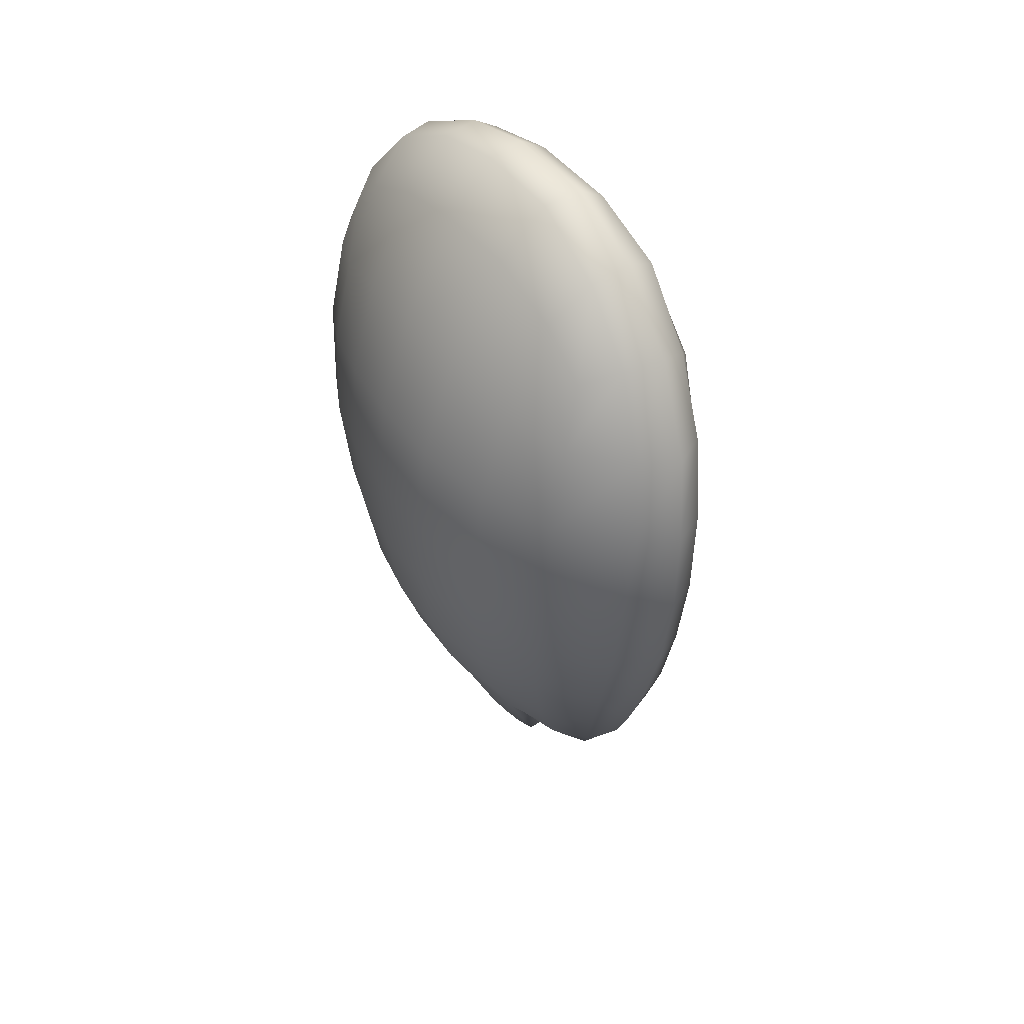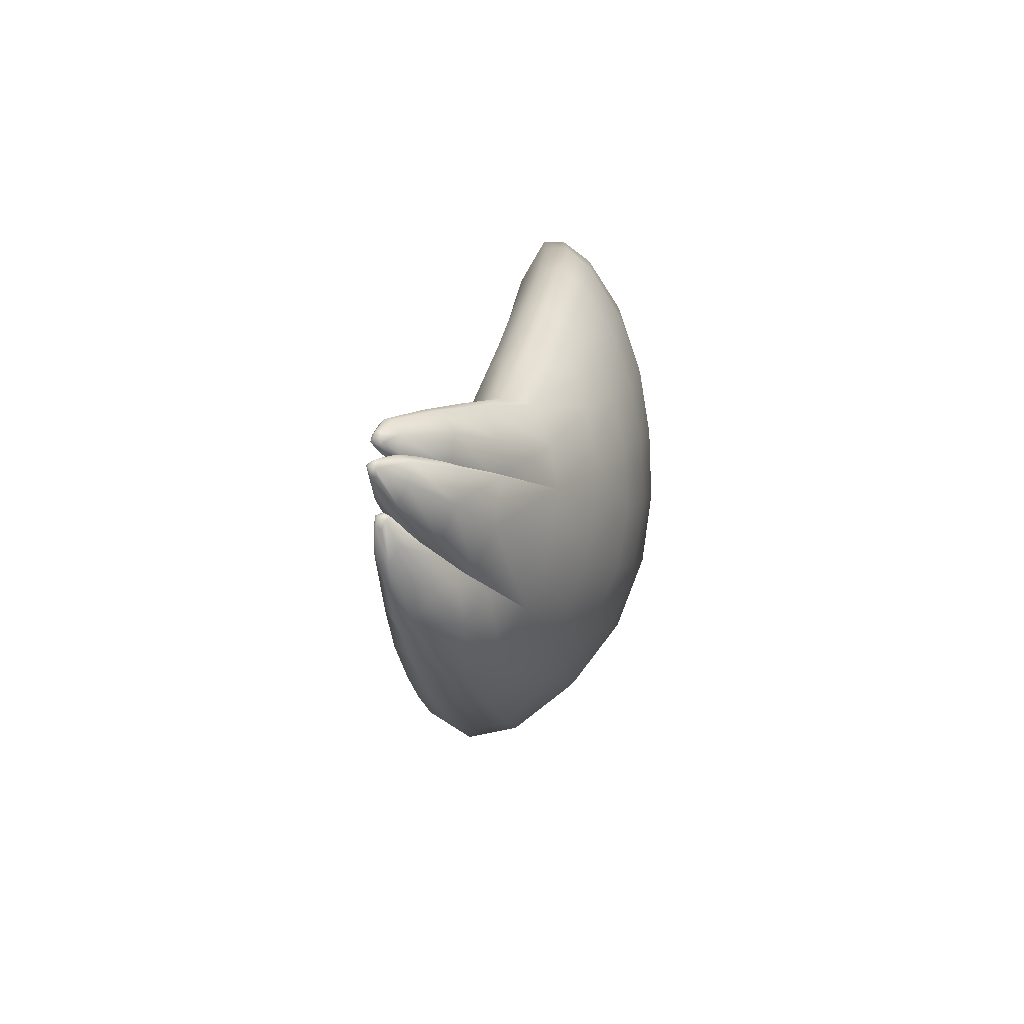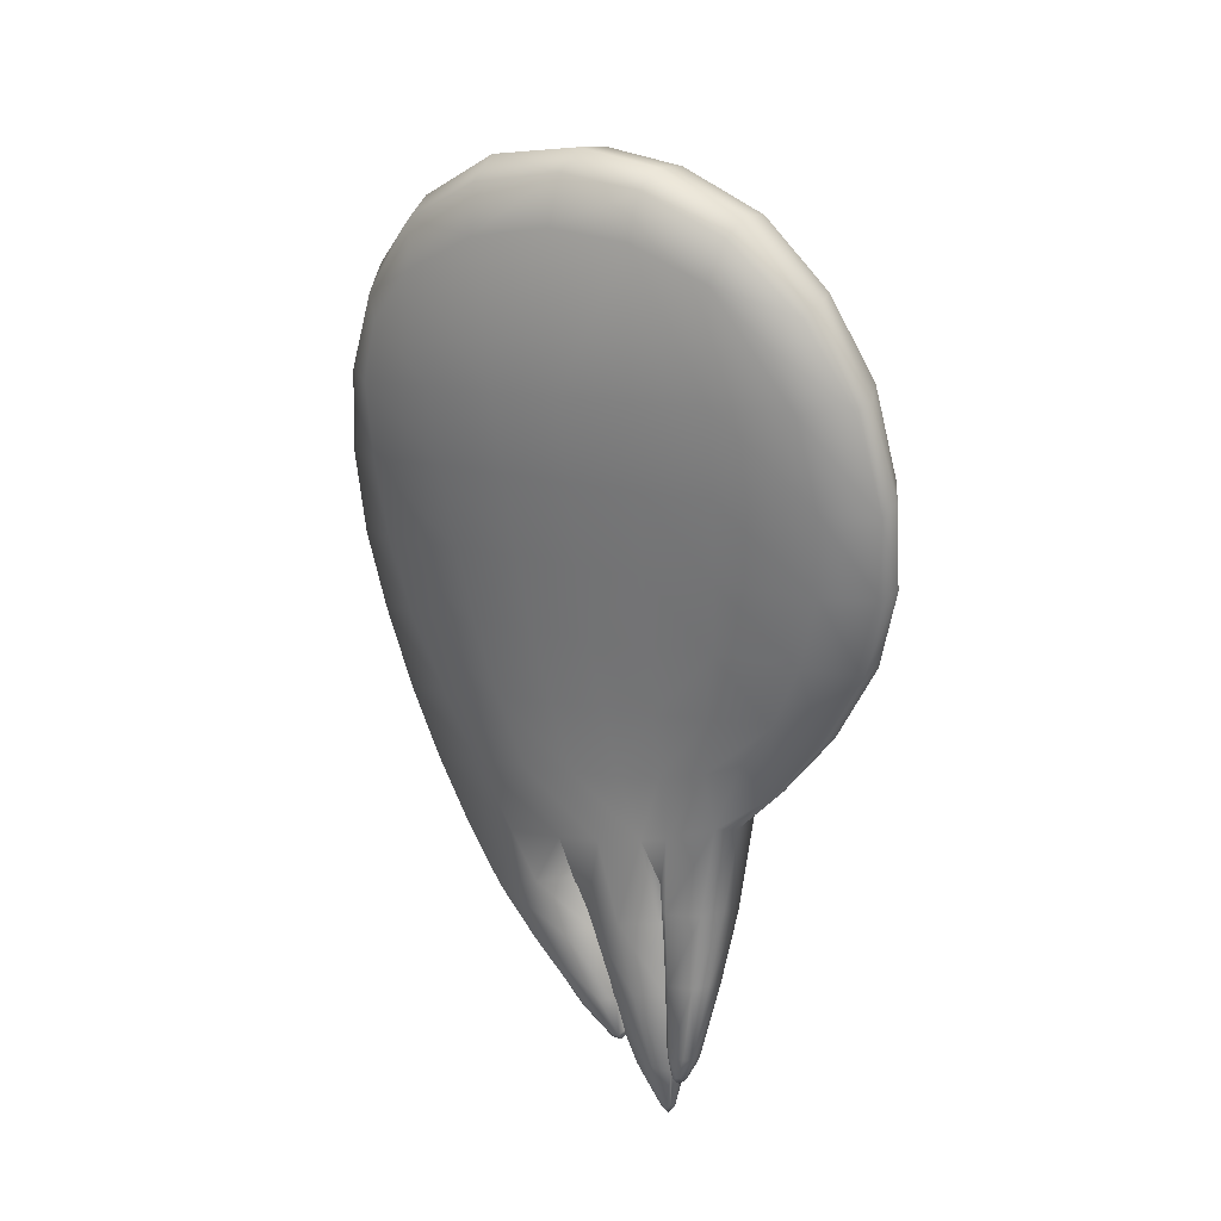
<metadata>
{"format":"obj","ext":"obj","renderer":"f3d","projection":"perspective","resolution":1024,"background":"white","views":[{"elev":29.6,"azim":-42.0,"up":"+Z"},{"elev":-72.2,"azim":165.5,"up":"+Z"},{"elev":35.8,"azim":117.1,"up":"+Z"}]}
</metadata>
<code>
g pm0821_00_RWingCloseSkin_rx
v -0.05574 0.1161 -0.06027
v -0.05946 0.1136 -0.04774
v -0.05223 0.1126 -0.04624
v -0.05293 0.1153 -0.05894
v -0.05118 0.1196 -0.06968
v -0.05241 0.1167 -0.04459
v -0.04792 0.1188 -0.06823
v -0.04334 0.1229 -0.07798
v -0.04821 0.1188 -0.05514
v -0.05431 0.1235 -0.04151
v -0.0483 0.1245 -0.0532
v -0.05725 0.1261 -0.04252
v -0.0514 0.1268 -0.05367
v -0.04434 0.1211 -0.06527
v -0.04391 0.1254 -0.0636
v -0.04593 0.1272 -0.06394
v -0.04061 0.1273 -0.07462
v -0.0421 0.1224 -0.07687
v -0.04023 0.1235 -0.07528
v -0.04009 0.1242 -0.0788
v -0.04081 0.1246 -0.07947
v -0.03942 0.1248 -0.07872
v -0.03969 0.1256 -0.0795
v -0.03968 0.1262 -0.07841
v -0.0394 0.1255 -0.07804
v -0.03994 0.126 -0.07438
v -0.05678 0.1036 -0.05925
v -0.06118 0.09835 -0.05327
v -0.06888 0.09774 -0.05542
v -0.06159 0.1024 -0.06273
v -0.05247 0.1075 -0.06554
v -0.06641 0.09077 -0.05695
v -0.05568 0.1067 -0.06833
v -0.04678 0.1126 -0.07348
v -0.05963 0.09622 -0.06465
v -0.06282 0.08394 -0.05818
v -0.04822 0.112 -0.07515
v -0.044 0.1148 -0.0775
v -0.04463 0.1145 -0.07793
v -0.04406 0.1139 -0.07878
v -0.04305 0.1143 -0.07852
v -0.04293 0.1127 -0.07845
v -0.04738 0.11 -0.0762
v -0.046 0.1072 -0.07689
v -0.05423 0.1018 -0.0699
v -0.04382 0.1126 -0.07862
v -0.04465 0.1068 -0.076
v -0.04918 0.09632 -0.0702
v -0.05165 0.09737 -0.07109
v -0.05676 0.09071 -0.06556
v -0.0534 0.08907 -0.06468
v -0.0584 0.08105 -0.05704
v -0.05678 0.1036 -0.05925
v -0.0523 0.09894 -0.05126
v -0.06118 0.09835 -0.05327
v -0.05113 0.1021 -0.05689
v -0.05247 0.1075 -0.06554
v -0.05022 0.09595 -0.05953
v -0.05257 0.0906 -0.05333
v -0.04852 0.1063 -0.06354
v -0.04525 0.1122 -0.0726
v -0.04678 0.1126 -0.07348
v -0.044 0.1148 -0.0775
v -0.05028 0.08954 -0.06295
v -0.05369 0.08219 -0.05569
v -0.0584 0.08105 -0.05704
v -0.0534 0.08907 -0.06468
v -0.04754 0.1018 -0.06554
v -0.04733 0.09721 -0.06847
v -0.04918 0.09632 -0.0702
v -0.04416 0.1101 -0.07332
v -0.04257 0.114 -0.07742
v -0.04377 0.1074 -0.07481
v -0.04465 0.1068 -0.076
v -0.04293 0.1127 -0.07845
v -0.04265 0.1128 -0.0775
v -0.04305 0.1143 -0.07852
v -0.04346 0.1145 -0.07693
v -0.05459 0.1041 -0.06522
v -0.06888 0.09774 -0.05542
v -0.06118 0.09835 -0.05327
v -0.05894 0.1053 -0.06715
v -0.04936 0.1103 -0.07348
v -0.06021 0.1129 -0.06549
v -0.07018 0.1071 -0.05274
v -0.06937 0.116 -0.0493
v -0.05248 0.1113 -0.07505
v -0.04362 0.1173 -0.08196
v -0.0532 0.1173 -0.07387
v -0.05947 0.1198 -0.06275
v -0.04515 0.1179 -0.08266
v -0.04056 0.1222 -0.08654
v -0.0543 0.1196 -0.0599
v -0.05946 0.1136 -0.04774
v -0.05241 0.1221 -0.07213
v -0.04886 0.1222 -0.0702
v -0.04346 0.1243 -0.08035
v -0.04539 0.124 -0.08132
v -0.0406 0.1245 -0.0859
v -0.04586 0.1213 -0.08219
v -0.04095 0.1236 -0.087
v -0.04136 0.1224 -0.08651
v -0.03996 0.1237 -0.08696
v -0.04137 0.1243 -0.08619
v -0.05459 0.1041 -0.06522
v -0.06118 0.09835 -0.05327
v -0.0523 0.09894 -0.05126
v -0.04971 0.105 -0.06255
v -0.05207 0.1056 -0.04909
v -0.0459 0.1103 -0.07175
v -0.04936 0.1103 -0.07348
v -0.04819 0.1109 -0.06025
v -0.05223 0.1126 -0.04624
v -0.04477 0.1152 -0.07015
v -0.04194 0.1175 -0.08112
v -0.04362 0.1173 -0.08196
v -0.04056 0.1222 -0.08654
v -0.04913 0.1172 -0.05842
v -0.05946 0.1136 -0.04774
v -0.0543 0.1196 -0.0599
v -0.04886 0.1222 -0.0702
v -0.0454 0.1204 -0.06865
v -0.04165 0.1234 -0.07987
v -0.04346 0.1243 -0.08035
v -0.0406 0.1245 -0.0859
v -0.04127 0.1203 -0.08001
v -0.03967 0.1235 -0.08605
v -0.04015 0.124 -0.08532
v -0.03996 0.1237 -0.08696
v -0.04013 0.1224 -0.0858
v -0.06282 0.08394 -0.05818
v -0.06247 0.07441 -0.04899
v -0.0584 0.08105 -0.05704
v -0.06803 0.07765 -0.04908
v -0.06641 0.09077 -0.05695
v -0.07271 0.0714 -0.03906
v -0.06597 0.06754 -0.03882
v -0.07326 0.08536 -0.04814
v -0.06888 0.09774 -0.05542
v -0.07878 0.08031 -0.03782
v -0.07563 0.06569 -0.02753
v -0.06831 0.06193 -0.02741
v -0.07628 0.09427 -0.04614
v -0.07018 0.1071 -0.05274
v -0.08259 0.09024 -0.03578
v -0.07765 0.1038 -0.04355
v -0.06937 0.116 -0.0493
v -0.07703 0.06214 -0.01527
v -0.06958 0.05845 -0.01541
v -0.07054 0.05675 -0.001854
v -0.07717 0.06001 -0.001739
v -0.07097 0.0569 0.01169
v -0.08545 0.07158 -0.01329
v -0.08308 0.07545 -0.02628
v -0.07727 0.06036 0.01203
v -0.07131 0.06116 0.02722
v -0.08736 0.0863 -0.02393
v -0.09029 0.08263 -0.0107
v -0.08598 0.069 0.0004577
v -0.07705 0.06374 0.02595
v -0.07123 0.06934 0.03959
v -0.09095 0.07954 0.003643
v -0.08455 0.06802 0.01373
v -0.07686 0.071 0.03753
v -0.07097 0.08029 0.04813
v -0.08834 0.07687 0.01825
v -0.08215 0.06818 0.02397
v -0.08278 0.07403 0.03168
v -0.07614 0.08201 0.0465
v -0.07022 0.09382 0.05219
v -0.08262 0.08452 0.03866
v -0.07544 0.09492 0.05044
v -0.06908 0.1058 0.05229
v -0.08931 0.08821 0.02275
v -0.07413 0.107 0.05065
v -0.06808 0.1186 0.0488
v -0.08201 0.09683 0.04181
v -0.07279 0.1193 0.04705
v -0.06654 0.1304 0.04012
v -0.08813 0.1003 0.02565
v -0.08018 0.1093 0.04226
v -0.09244 0.09165 0.007017
v -0.07158 0.1294 0.03888
v -0.06538 0.1385 0.0281
v -0.09106 0.1036 0.009923
v -0.09176 0.09477 -0.007764
v -0.08559 0.1121 0.02692
v -0.07793 0.1204 0.03962
v -0.07059 0.137 0.0279
v -0.06477 0.1433 0.01456
v -0.07623 0.1273 0.03508
v -0.08205 0.1228 0.02681
v -0.08796 0.1149 0.01181
v -0.07689 0.1313 0.02647
v -0.07005 0.1412 0.01401
v -0.08361 0.1252 0.01279
v -0.09041 0.1061 -0.005002
v -0.08719 0.1168 -0.002664
v -0.07749 0.1343 0.01329
v -0.06938 0.1422 0.0008943
v -0.06455 0.1446 0.001129
v -0.06368 0.143 -0.01169
v -0.08735 0.1086 -0.01817
v -0.08289 0.1265 -0.0009783
v -0.07693 0.1351 8.132e-05
v -0.06811 0.1409 -0.01174
v -0.06197 0.1381 -0.02466
v -0.08446 0.1183 -0.01582
v -0.08323 0.1104 -0.03004
v -0.08856 0.09778 -0.021
v -0.08421 0.1006 -0.03301
v -0.06637 0.1365 -0.02428
v -0.05973 0.1317 -0.03515
v -0.08034 0.1268 -0.0137
v -0.07508 0.1344 -0.01238
v -0.08054 0.1192 -0.0274
v -0.07681 0.1129 -0.04051
v -0.07445 0.1204 -0.03763
v -0.06654 0.1218 -0.04676
v -0.07666 0.1265 -0.02494
v -0.07161 0.1262 -0.03435
v -0.06259 0.1263 -0.04264
v -0.07231 0.1322 -0.02324
v -0.0697 0.13 -0.03095
v -0.06458 0.1312 -0.03436
v -0.05725 0.1261 -0.04252
v -0.05651 0.1308 -0.03461
v -0.05973 0.1317 -0.03515
v -0.05725 0.1261 -0.04252
v -0.06197 0.1381 -0.02466
v -0.05431 0.1235 -0.04151
v -0.05853 0.1372 -0.02386
v -0.06368 0.143 -0.01169
v -0.06018 0.1422 -0.01128
v -0.06455 0.1446 0.001129
v -0.05515 0.1268 -0.02876
v -0.05629 0.1307 -0.02147
v -0.0539 0.1217 -0.0316
v -0.05241 0.1167 -0.04459
v -0.05318 0.115 -0.03406
v -0.05223 0.1126 -0.04624
v -0.05746 0.1339 -0.01092
v -0.05476 0.1215 -0.02212
v -0.05591 0.1216 -0.01162
v -0.0543 0.1134 -0.02387
v -0.05305 0.1084 -0.03625
v -0.05344 0.1007 -0.03876
v -0.05207 0.1056 -0.04909
v -0.05406 0.09245 -0.04137
v -0.0523 0.09894 -0.05126
v -0.05548 0.08329 -0.04424
v -0.05257 0.0906 -0.05333
v -0.05658 0.07582 -0.04747
v -0.05369 0.08219 -0.05569
v -0.0584 0.08105 -0.05704
v -0.06247 0.07441 -0.04899
v -0.06597 0.06754 -0.03882
v -0.05989 0.06943 -0.03812
v -0.06831 0.06193 -0.02741
v -0.05773 0.07655 -0.03502
v -0.06258 0.06392 -0.02658
v -0.06958 0.05845 -0.01541
v -0.05601 0.08693 -0.03122
v -0.05975 0.07017 -0.02362
v -0.06389 0.06038 -0.01454
v -0.05499 0.0964 -0.02839
v -0.06466 0.05877 -0.001367
v -0.07054 0.05675 -0.001854
v -0.06073 0.06649 -0.0121
v -0.05746 0.08238 -0.02008
v -0.05434 0.1054 -0.02594
v -0.05636 0.09278 -0.01746
v -0.05564 0.1025 -0.01524
v -0.06503 0.05936 0.0126
v -0.07097 0.0569 0.01169
v -0.06535 0.06288 0.02576
v -0.07131 0.06116 0.02722
v -0.06156 0.06358 0.01339
v -0.06151 0.06421 0.0008245
v -0.05889 0.07892 -0.008702
v -0.05778 0.08978 -0.006157
v -0.05994 0.07662 0.004087
v -0.05706 0.1001 -0.004255
v -0.06577 0.06966 0.03834
v -0.07123 0.06934 0.03959
v -0.06604 0.08007 0.04606
v -0.07097 0.08029 0.04813
v -0.06588 0.09331 0.05031
v -0.07022 0.09382 0.05219
v -0.06261 0.08158 0.04
v -0.06202 0.07166 0.03292
v -0.06515 0.1052 0.05055
v -0.06908 0.1058 0.05229
v -0.06273 0.09308 0.04375
v -0.06411 0.1179 0.04719
v -0.06808 0.1186 0.0488
v -0.06171 0.06573 0.02364
v -0.06054 0.07472 0.01617
v -0.06001 0.08518 0.01832
v -0.05908 0.08743 0.006246
v -0.06256 0.1048 0.0443
v -0.05959 0.096 0.02055
v -0.05844 0.0981 0.008172
v -0.05953 0.107 0.0228
v -0.05648 0.1104 -0.002365
v -0.05789 0.1089 0.01007
v -0.05549 0.112 -0.01328
v -0.05691 0.121 -0.0006162
v -0.05801 0.1199 0.01189
v -0.05845 0.1354 0.0009574
v -0.05949 0.1182 0.02514
v -0.06095 0.1436 0.001309
v -0.05894 0.1345 0.01379
v -0.06117 0.1425 0.01414
v -0.06477 0.1433 0.01456
v -0.06538 0.1385 0.0281
v -0.06178 0.1167 0.04138
v -0.0597 0.1303 0.02713
v -0.06223 0.1375 0.02815
v -0.06654 0.1304 0.04012
v -0.06298 0.1293 0.03919
v -0.06066 0.1257 0.03534
v -0.05157 0.1212 -0.06974
v -0.05574 0.1161 -0.06027
v -0.05118 0.1196 -0.06968
v -0.04334 0.1229 -0.07798
v -0.05921 0.1186 -0.06104
v -0.05946 0.1136 -0.04774
v -0.06937 0.116 -0.0493
v -0.06654 0.1218 -0.04676
v -0.0581 0.1239 -0.05862
v -0.05081 0.1258 -0.0678
v -0.05436 0.1278 -0.05575
v -0.06259 0.1263 -0.04264
v -0.05725 0.1261 -0.04252
v -0.0514 0.1268 -0.05367
v -0.04593 0.1272 -0.06394
v -0.0482 0.128 -0.06522
v -0.04061 0.1273 -0.07462
v -0.04204 0.1277 -0.07532
v -0.04298 0.1262 -0.07719
v -0.04042 0.1264 -0.0787
v -0.03968 0.1262 -0.07841
v -0.04056 0.126 -0.07953
v -0.03969 0.1256 -0.0795
v -0.04081 0.1246 -0.07947
v -0.04111 0.1253 -0.07958
v -0.0438 0.1238 -0.07811
g pm0821_00_RWingCloseSkin_rx_0
f 3 2 1
f 4 3 1
f 4 1 5
f 6 3 4
f 7 4 5
f 5 8 7
f 9 6 4
f 9 4 7
f 6 9 10
f 9 11 10
f 10 11 12
f 11 13 12
f 14 9 7
f 9 14 11
f 11 15 13
f 14 15 11
f 15 16 13
f 17 16 15
f 8 18 7
f 14 7 18
f 15 14 19
f 19 14 18
f 20 18 8
f 19 18 20
f 8 21 20
f 22 20 21
f 20 22 19
f 21 23 22
f 22 23 24
f 24 25 22
f 25 24 17
f 19 22 25
f 26 17 15
f 17 26 25
f 26 15 19
f 25 26 19
f 29 28 27
f 30 29 27
f 30 27 31
f 29 30 32
f 33 30 31
f 33 31 34
f 30 35 32
f 30 33 35
f 32 35 36
f 37 33 34
f 37 34 38
f 38 39 37
f 40 39 38
f 37 39 40
f 38 41 40
f 40 41 42
f 37 43 33
f 40 43 37
f 44 43 40
f 43 45 33
f 33 45 35
f 43 44 45
f 42 46 40
f 40 46 44
f 44 46 42
f 42 47 44
f 47 48 44
f 44 49 45
f 45 49 35
f 48 49 44
f 49 50 35
f 50 49 48
f 35 50 36
f 51 50 48
f 36 50 51
f 52 36 51
f 55 54 53
f 54 56 53
f 53 56 57
f 58 56 54
f 59 58 54
f 56 60 57
f 60 56 58
f 57 60 61
f 62 57 61
f 63 62 61
f 64 58 59
f 65 64 59
f 65 66 64
f 66 67 64
f 68 60 58
f 68 58 64
f 61 60 68
f 64 67 69
f 69 68 64
f 67 70 69
f 71 68 69
f 71 61 68
f 61 71 72
f 73 69 70
f 73 71 69
f 72 71 73
f 74 73 70
f 73 74 75
f 75 76 73
f 73 76 72
f 72 76 75
f 75 77 72
f 72 77 63
f 61 78 63
f 63 78 72
f 72 78 61
f 81 80 79
f 80 82 79
f 83 79 82
f 82 80 84
f 80 85 84
f 84 85 86
f 87 83 82
f 88 83 87
f 82 84 89
f 87 82 89
f 90 84 86
f 89 84 90
f 91 88 87
f 92 88 91
f 90 86 93
f 86 94 93
f 95 90 93
f 95 89 90
f 96 95 93
f 96 97 95
f 97 98 95
f 89 95 98
f 98 97 99
f 87 89 100
f 91 87 100
f 100 89 98
f 91 100 101
f 101 100 98
f 91 102 92
f 101 102 91
f 92 102 101
f 92 101 103
f 101 99 103
f 99 104 98
f 101 104 99
f 98 104 101
f 107 106 105
f 108 107 105
f 107 108 109
f 110 108 105
f 111 110 105
f 108 112 109
f 109 112 113
f 110 114 108
f 114 112 108
f 115 110 111
f 116 115 111
f 115 116 117
f 112 118 113
f 113 118 119
f 118 120 119
f 121 120 118
f 122 118 112
f 122 121 118
f 114 122 112
f 122 123 121
f 123 122 114
f 123 124 121
f 125 124 123
f 126 114 110
f 115 126 110
f 126 123 114
f 127 126 115
f 123 126 127
f 123 128 125
f 127 128 123
f 127 125 128
f 127 129 125
f 127 117 129
f 117 130 115
f 127 130 117
f 115 130 127
f 133 132 131
f 132 134 131
f 131 134 135
f 136 134 132
f 137 136 132
f 134 138 135
f 139 135 138
f 136 140 134
f 140 138 134
f 141 136 137
f 140 136 141
f 142 141 137
f 143 139 138
f 144 139 143
f 138 140 145
f 143 138 145
f 146 144 143
f 147 144 146
f 148 141 142
f 149 148 142
f 149 150 148
f 150 151 148
f 150 152 151
f 148 153 141
f 148 151 153
f 154 140 141
f 153 154 141
f 152 155 151
f 152 156 155
f 154 157 140
f 157 145 140
f 153 158 154
f 158 157 154
f 151 159 153
f 151 155 159
f 156 160 155
f 156 161 160
f 162 158 153
f 159 162 153
f 155 163 159
f 155 160 163
f 161 164 160
f 161 165 164
f 166 162 159
f 163 166 159
f 160 167 163
f 160 164 167
f 167 168 163
f 164 168 167
f 168 166 163
f 165 169 164
f 164 169 168
f 165 170 169
f 168 171 166
f 169 171 168
f 170 172 169
f 169 172 171
f 170 173 172
f 166 174 162
f 171 174 166
f 173 175 172
f 173 176 175
f 172 177 171
f 172 175 177
f 176 178 175
f 176 179 178
f 177 180 171
f 180 174 171
f 175 181 177
f 175 178 181
f 177 181 180
f 174 182 162
f 162 182 158
f 179 183 178
f 179 184 183
f 180 185 174
f 185 182 174
f 182 186 158
f 186 182 185
f 158 186 157
f 181 187 180
f 180 187 185
f 178 188 181
f 178 183 188
f 181 188 187
f 184 189 183
f 184 190 189
f 183 191 188
f 183 189 191
f 188 192 187
f 188 191 192
f 187 193 185
f 187 192 193
f 189 194 191
f 191 194 192
f 190 195 189
f 189 195 194
f 192 194 196
f 192 196 193
f 185 193 197
f 197 186 185
f 193 198 197
f 193 196 198
f 194 199 196
f 195 199 194
f 200 195 190
f 201 200 190
f 201 202 200
f 197 203 186
f 197 198 203
f 196 199 204
f 196 204 198
f 205 199 195
f 200 205 195
f 199 205 204
f 202 206 200
f 200 206 205
f 202 207 206
f 198 204 208
f 198 208 203
f 203 208 209
f 203 210 186
f 203 209 210
f 186 210 157
f 157 210 145
f 210 211 145
f 209 211 210
f 143 145 211
f 146 143 211
f 146 211 209
f 207 212 206
f 207 213 212
f 204 214 208
f 204 205 214
f 206 215 205
f 206 212 215
f 205 215 214
f 208 214 216
f 208 216 209
f 217 146 209
f 217 147 146
f 217 209 218
f 147 217 218
f 209 216 218
f 219 147 218
f 214 220 216
f 214 215 220
f 216 220 218
f 218 221 219
f 220 221 218
f 221 222 219
f 215 223 220
f 220 223 221
f 212 223 215
f 223 224 221
f 221 224 222
f 212 225 223
f 225 224 223
f 224 225 222
f 213 225 212
f 222 225 213
f 226 222 213
f 229 228 227
f 227 228 230
f 231 229 227
f 232 227 230
f 232 230 233
f 234 232 233
f 234 233 235
f 227 236 231
f 227 232 237
f 236 227 237
f 236 238 231
f 238 236 237
f 239 231 238
f 240 239 238
f 239 240 241
f 234 242 232
f 242 237 232
f 243 238 237
f 240 238 243
f 244 243 237
f 242 244 237
f 245 240 243
f 245 243 244
f 240 246 241
f 246 240 245
f 241 246 247
f 248 241 247
f 248 247 249
f 250 248 249
f 250 249 251
f 252 250 251
f 252 251 253
f 254 252 253
f 254 253 255
f 253 256 255
f 257 256 253
f 258 257 253
f 253 251 258
f 259 257 258
f 251 249 260
f 251 260 258
f 261 259 258
f 258 260 261
f 262 259 261
f 249 247 263
f 249 263 260
f 260 264 261
f 260 263 264
f 265 262 261
f 261 264 265
f 247 266 263
f 247 246 266
f 265 267 262
f 267 268 262
f 264 269 265
f 265 269 267
f 263 270 264
f 263 266 270
f 264 270 269
f 246 271 266
f 271 246 245
f 266 271 272
f 266 272 270
f 271 245 273
f 271 273 272
f 267 274 268
f 274 275 268
f 274 276 275
f 276 277 275
f 274 267 278
f 276 274 278
f 269 279 267
f 267 279 278
f 270 280 269
f 269 280 279
f 270 272 281
f 280 270 281
f 280 282 279
f 279 282 278
f 282 280 281
f 272 273 283
f 281 272 283
f 276 284 277
f 284 285 277
f 284 286 285
f 286 287 285
f 286 288 287
f 288 289 287
f 286 284 290
f 286 290 288
f 291 284 276
f 284 291 290
f 288 292 289
f 292 293 289
f 290 294 288
f 288 294 292
f 292 295 293
f 295 296 293
f 297 291 276
f 297 276 278
f 278 298 297
f 298 291 297
f 282 298 278
f 290 291 299
f 291 298 299
f 290 299 294
f 298 282 300
f 299 298 300
f 300 282 281
f 294 301 292
f 292 301 295
f 299 302 294
f 302 299 300
f 294 302 301
f 303 300 281
f 303 302 300
f 283 303 281
f 302 304 301
f 302 303 304
f 283 305 303
f 283 273 305
f 303 306 304
f 305 306 303
f 273 307 305
f 245 307 273
f 307 245 244
f 307 244 305
f 244 308 305
f 305 308 306
f 244 242 308
f 306 309 304
f 308 309 306
f 242 310 308
f 308 310 309
f 310 242 234
f 304 311 301
f 309 311 304
f 312 310 234
f 312 234 235
f 310 313 309
f 313 310 312
f 309 313 311
f 312 235 314
f 314 313 312
f 235 315 314
f 314 315 316
f 311 317 301
f 301 317 295
f 313 318 311
f 318 313 314
f 311 318 317
f 319 314 316
f 319 318 314
f 319 316 320
f 295 317 321
f 321 319 320
f 295 321 296
f 321 320 296
f 322 318 319
f 318 322 317
f 321 322 319
f 317 322 321
f 325 324 323
f 326 325 323
f 324 327 323
f 324 328 327
f 328 329 327
f 327 329 330
f 331 327 330
f 332 323 327
f 331 332 327
f 331 330 333
f 330 334 333
f 334 335 333
f 335 336 333
f 336 337 333
f 333 338 331
f 337 338 333
f 338 332 331
f 338 337 339
f 332 338 340
f 340 338 339
f 332 341 323
f 341 332 340
f 342 340 339
f 341 340 342
f 339 343 342
f 344 342 343
f 342 344 341
f 343 345 344
f 344 345 346
f 346 347 344
f 341 344 347
f 347 346 326
f 348 326 323
f 341 348 323
f 347 348 341
f 326 348 347

</code>
